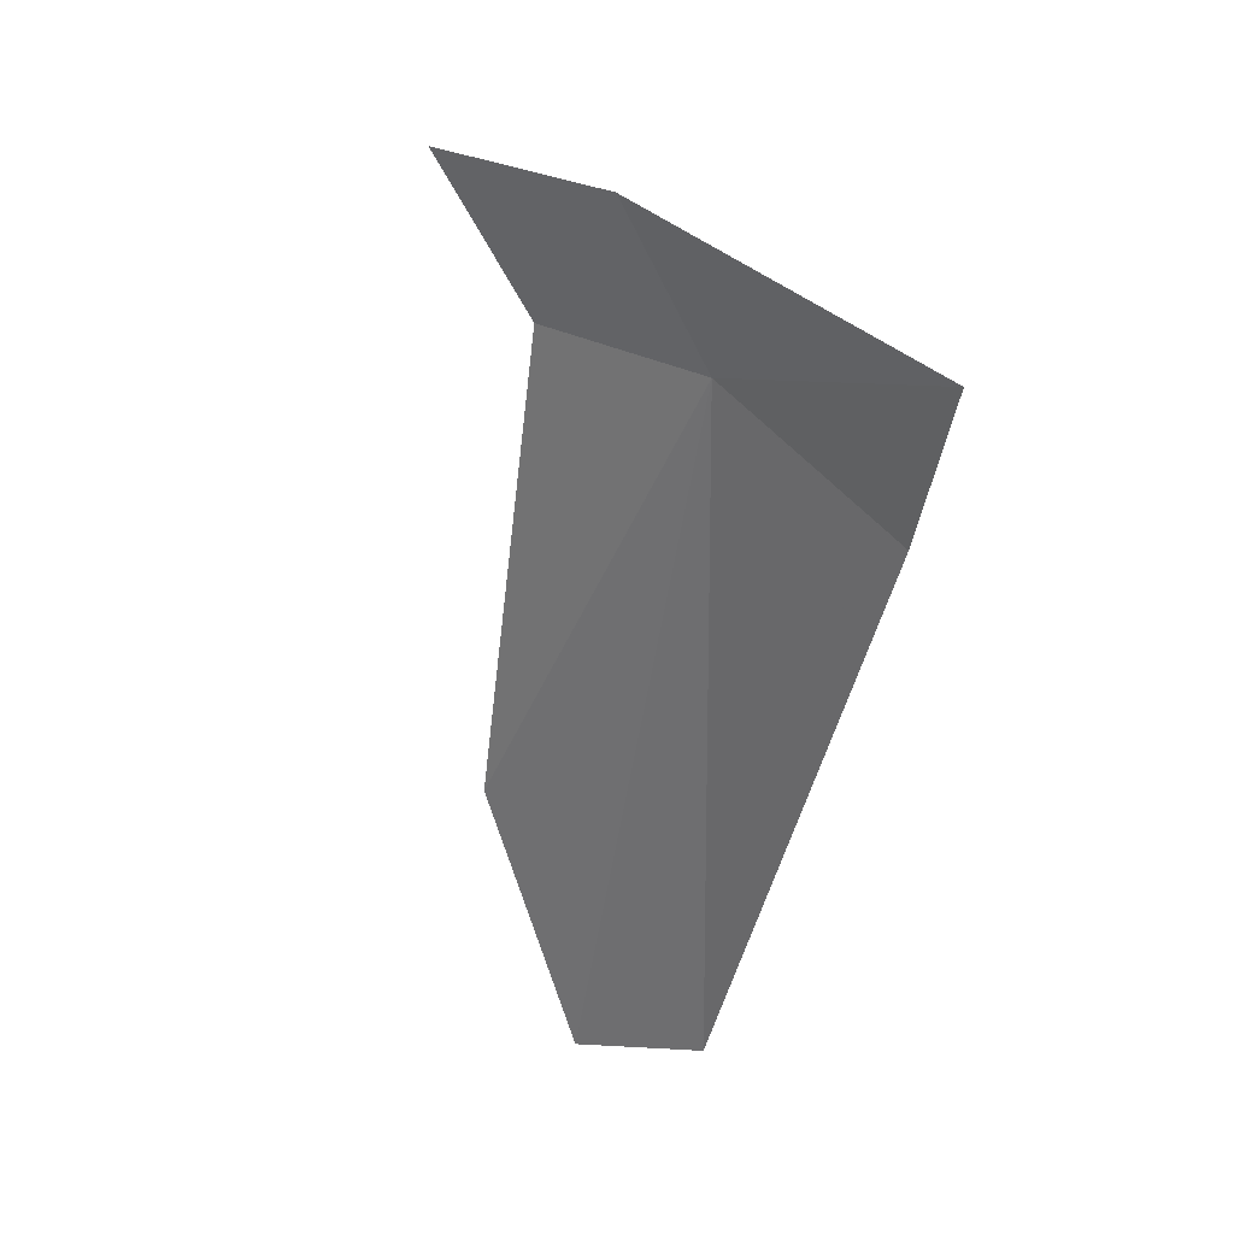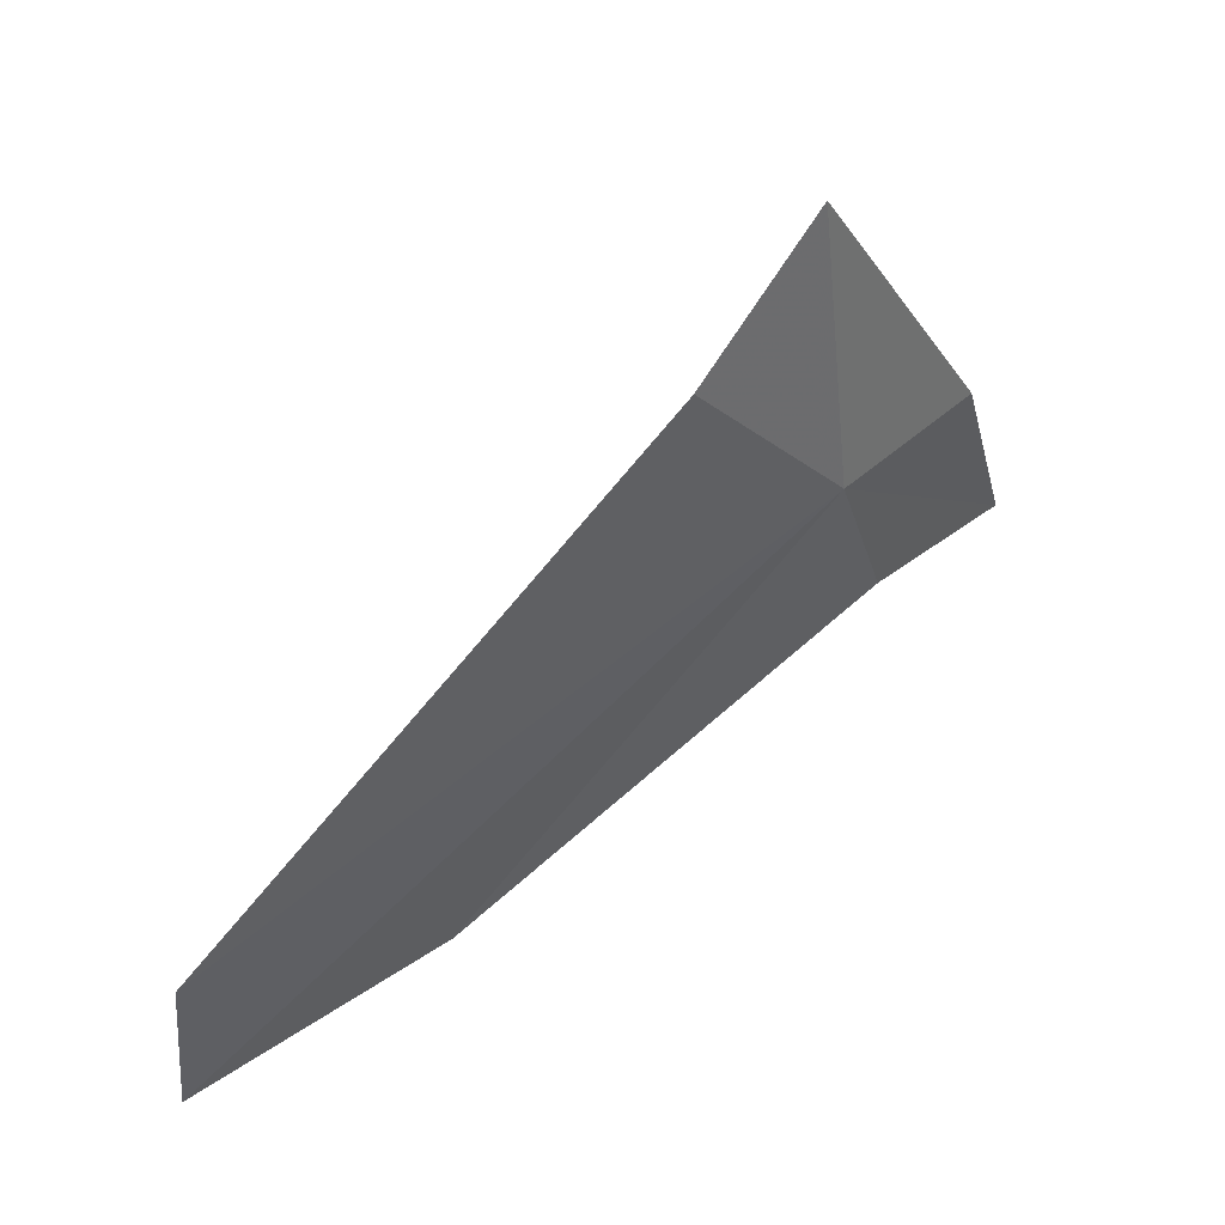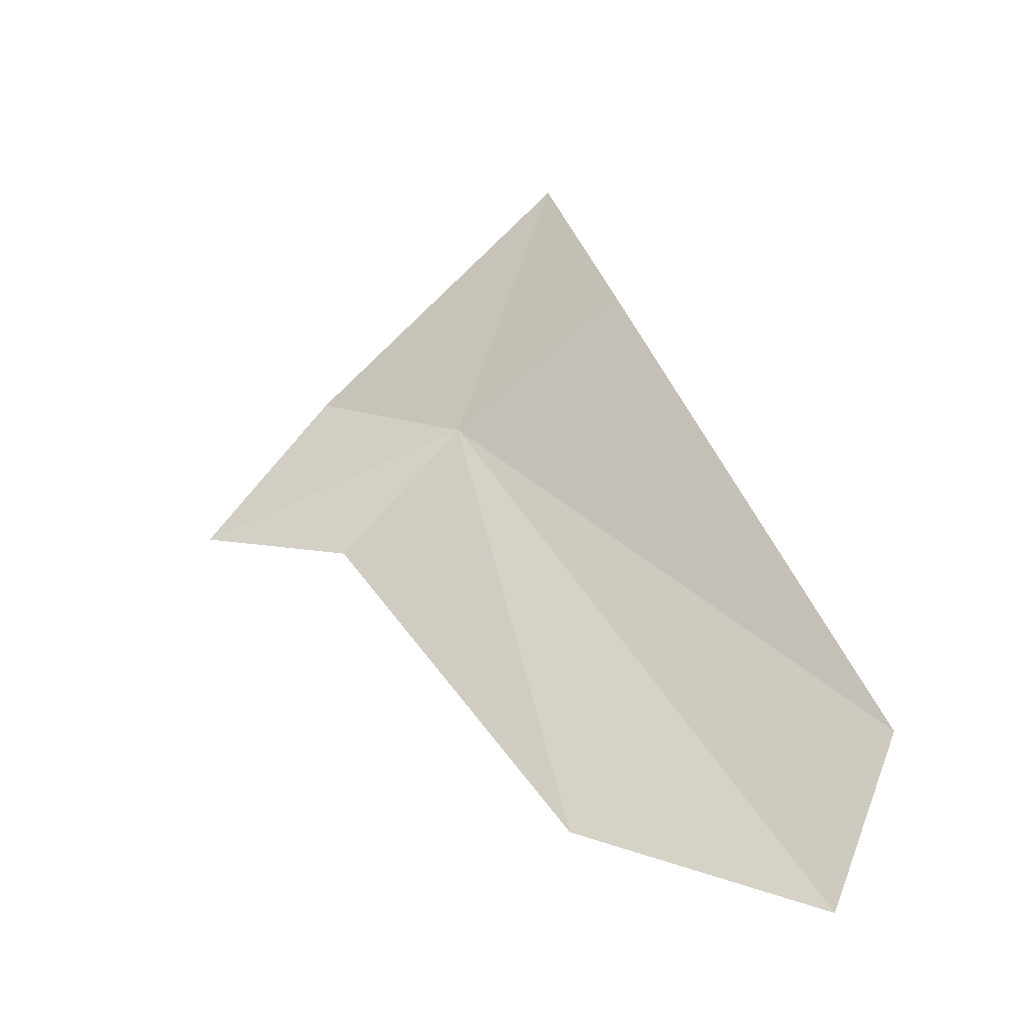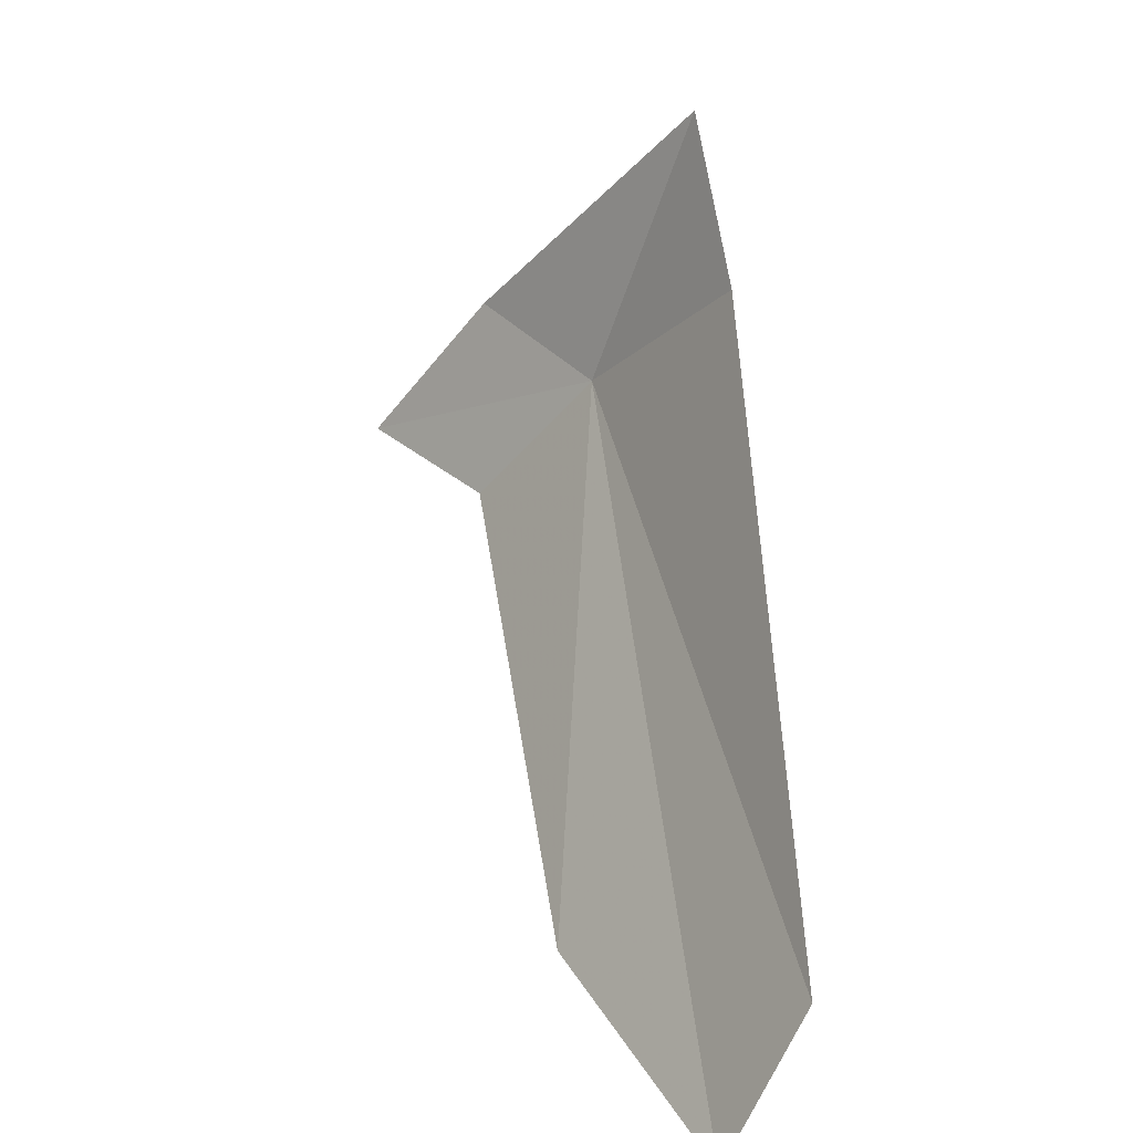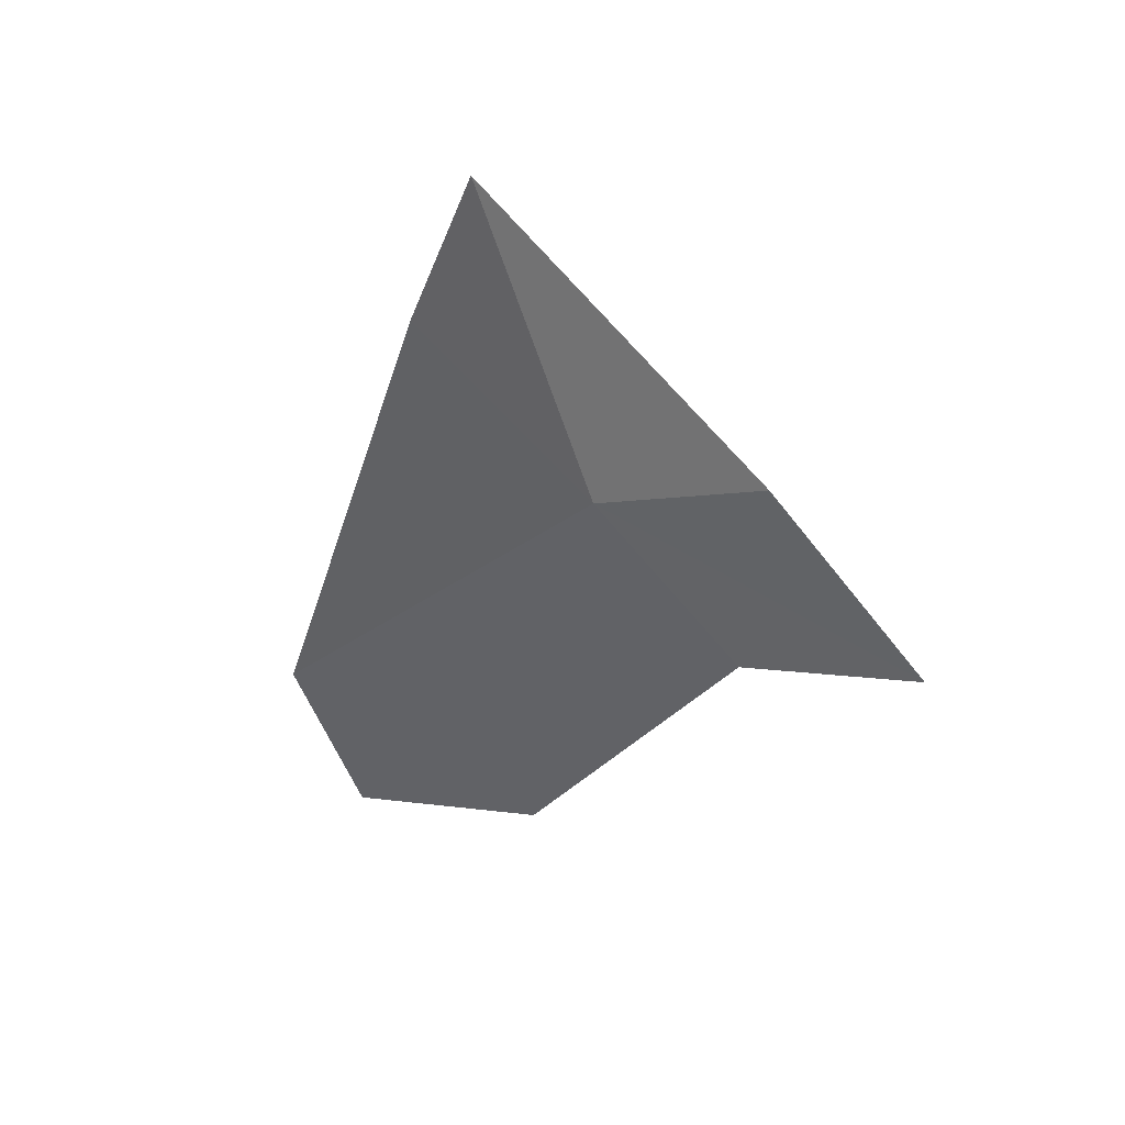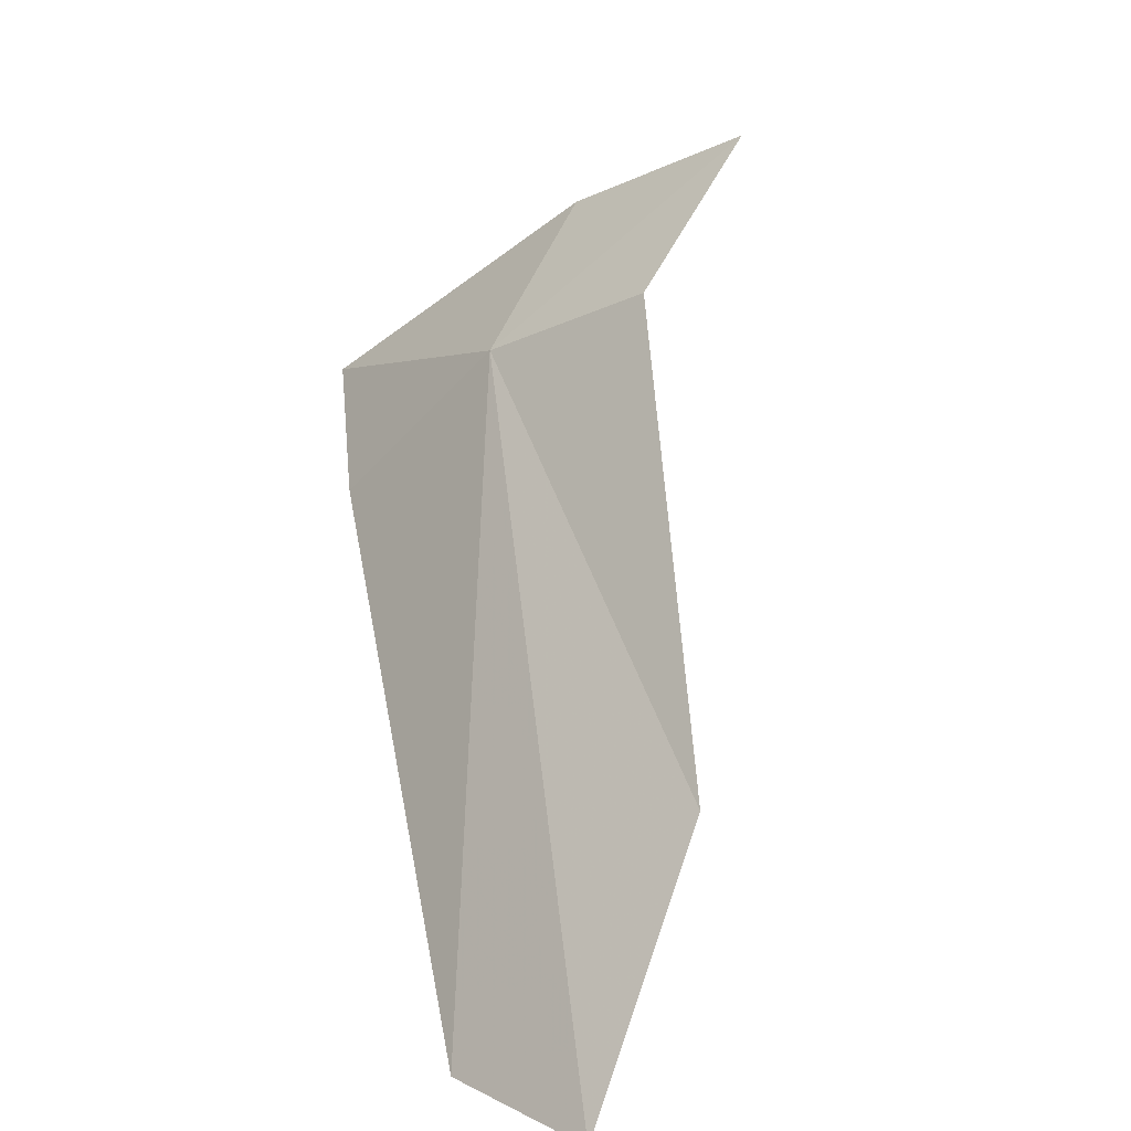
<metadata>
{"format":"obj","ext":"obj","renderer":"f3d","projection":"perspective","resolution":1024,"background":"white","views":[{"elev":-4.6,"azim":-19.6,"up":"+Y"},{"elev":24.7,"azim":80.4,"up":"+Z"},{"elev":-7.9,"azim":-30.2,"up":"+Z"},{"elev":22.5,"azim":-4.8,"up":"+Z"},{"elev":18.8,"azim":160.1,"up":"+Z"},{"elev":11.4,"azim":163.7,"up":"+Y"}]}
</metadata>
<code>
v 20.04 31.98 5.563
v 20.35 28.72 2.704
v 20.77 28.74 3.594
v 19.49 32.75 5.793
v 18.86 33.13 4.923
v 19.43 32.34 4.785
v 20.67 31.13 6.31
v 20.55 31.72 7.102
v 19.7 30.12 3.087
f 1 5 4
f 1 6 5
f 1 7 3
f 1 8 7
f 1 9 6
f 1 2 9
f 1 3 2
f 1 4 8

</code>
